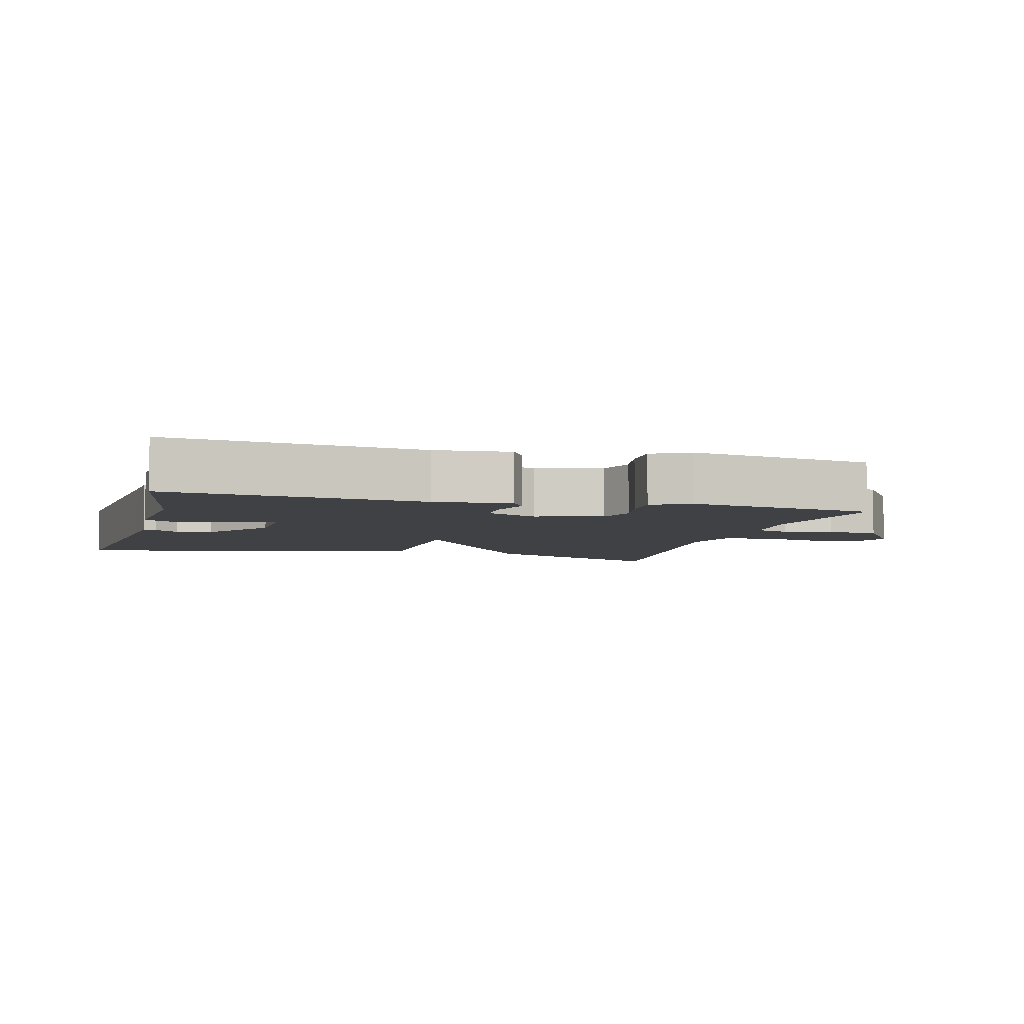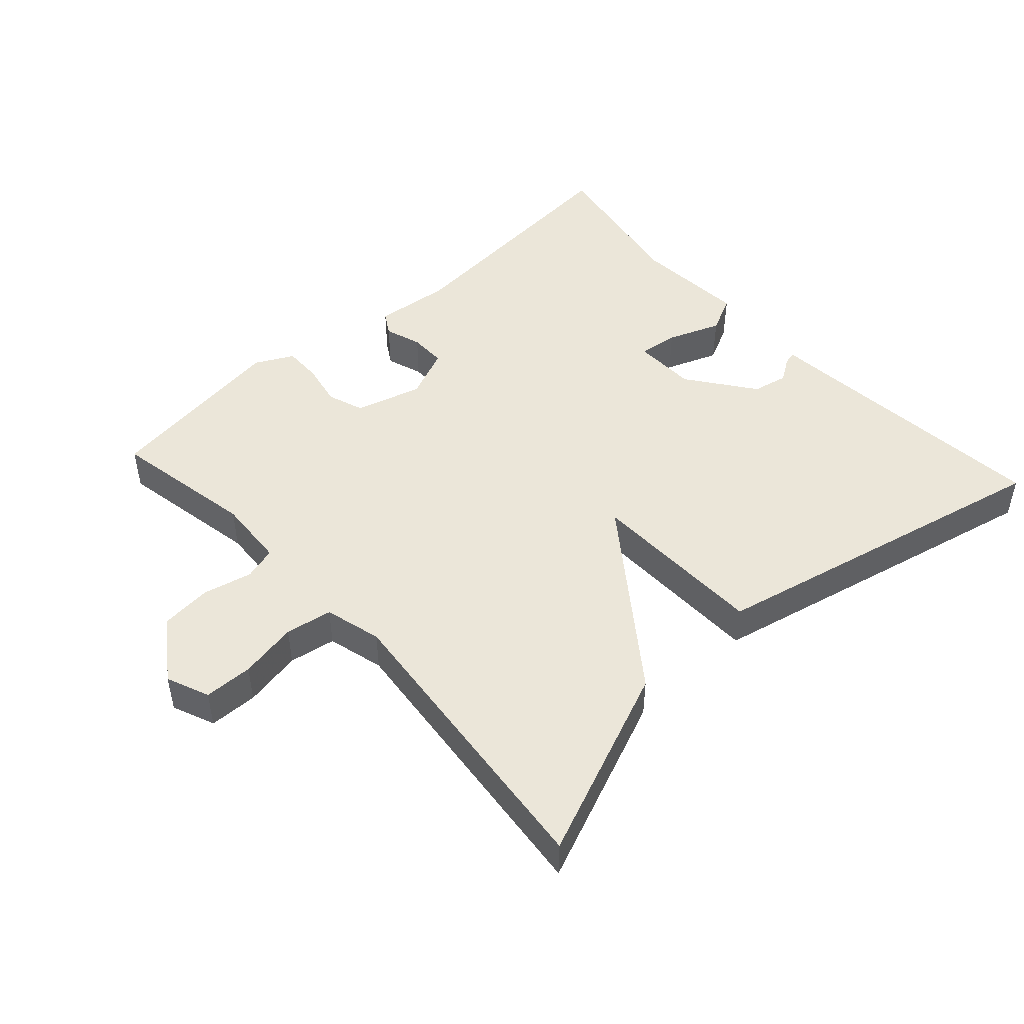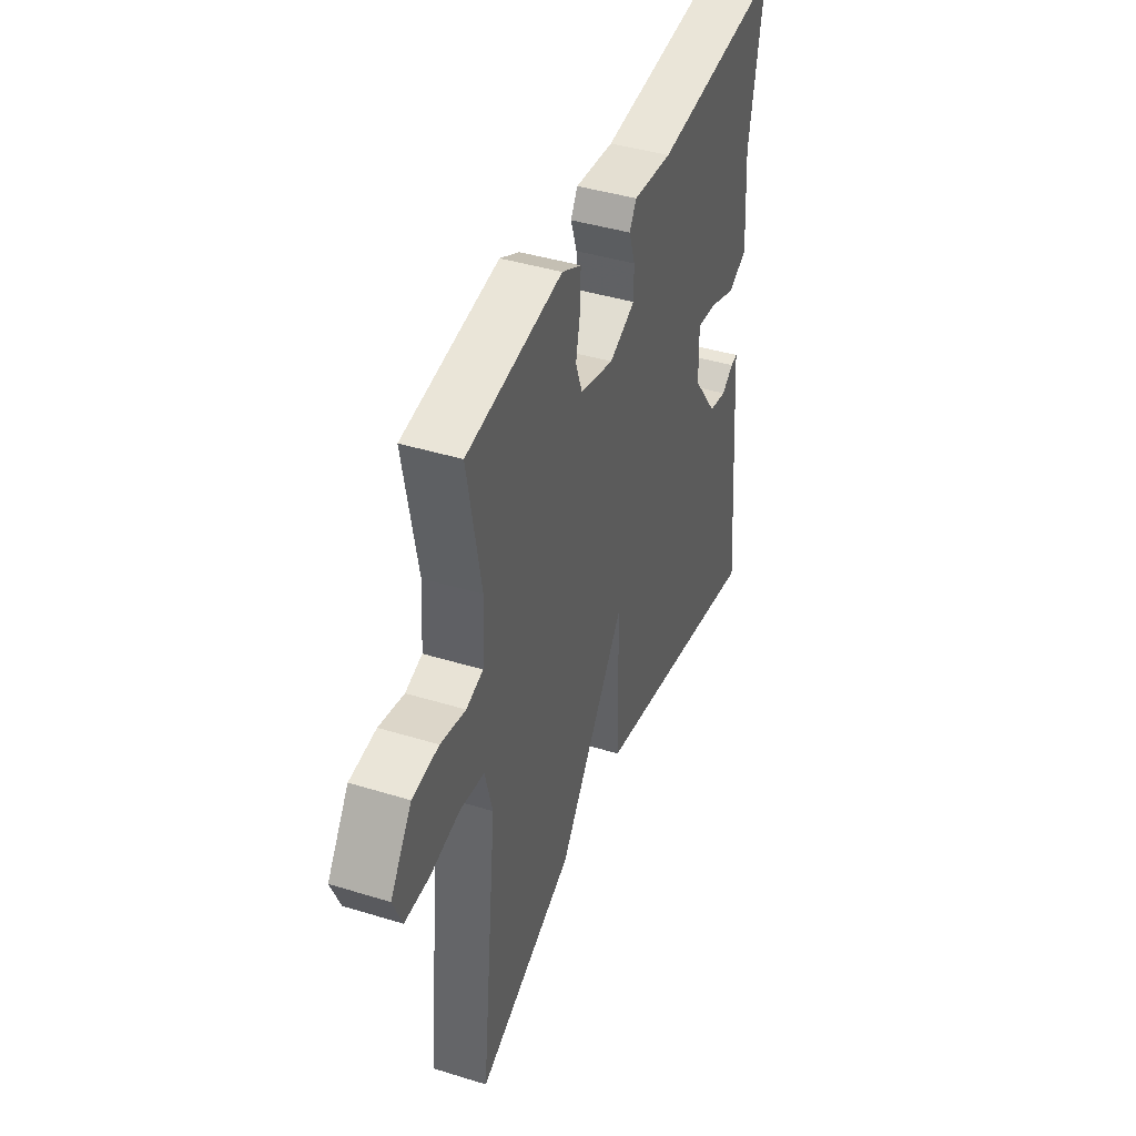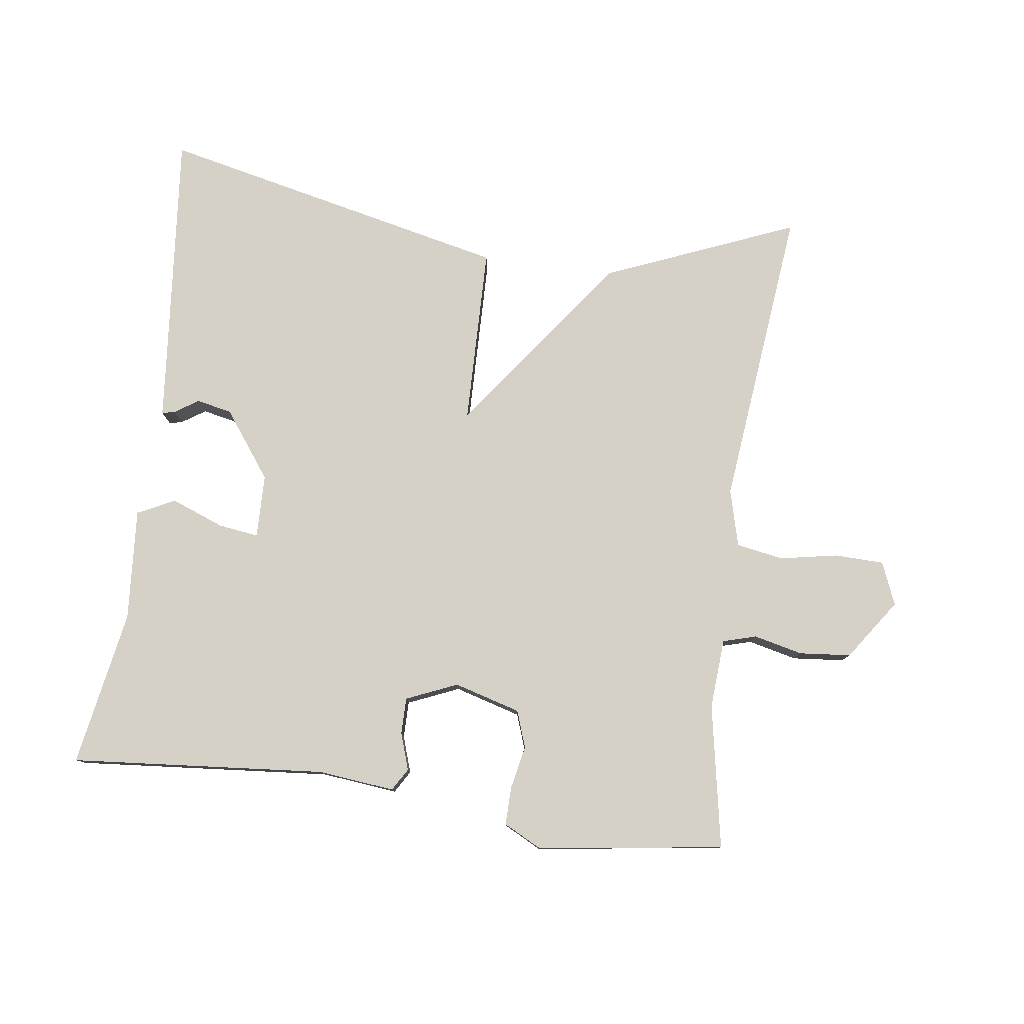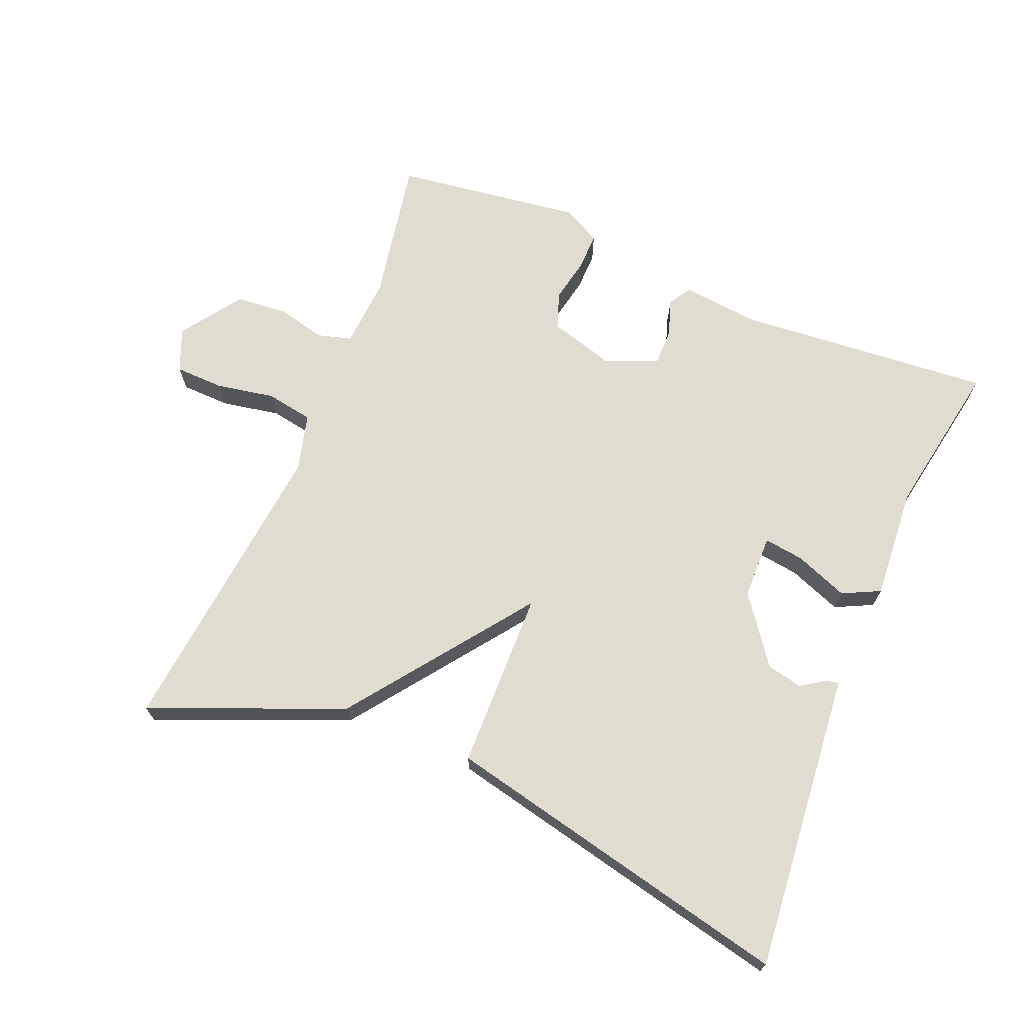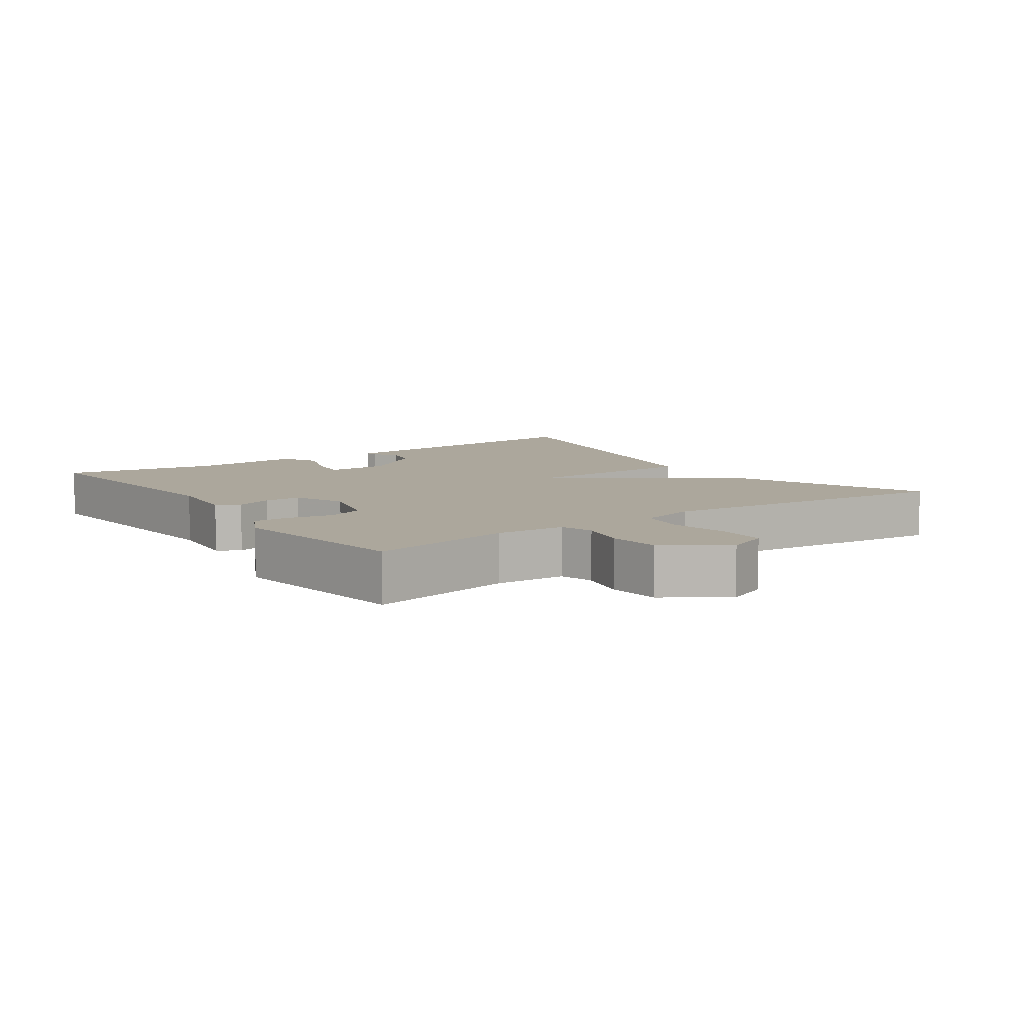
<metadata>
{"format":"obj","ext":"obj","renderer":"f3d","projection":"perspective","resolution":1024,"background":"white","views":[{"elev":-5.6,"azim":-15.5,"up":"+Y"},{"elev":47.9,"azim":137.6,"up":"+Y"},{"elev":42.1,"azim":110.3,"up":"+Z"},{"elev":79.3,"azim":7.6,"up":"+Y"},{"elev":69.4,"azim":-157.5,"up":"+Y"},{"elev":8.3,"azim":54.6,"up":"+Y"}]}
</metadata>
<code>
v -0.5 0.07 0.5
v -0.124 0.07 0.468
v -0.011 0.07 0.48
v 0.009 0.07 0.447
v -0.009 0.07 0.393
v -0.009 0.07 0.339
v 0.066 0.07 0.307
v 0.164 0.07 0.335
v 0.183 0.07 0.389
v 0.17 0.07 0.453
v 0.169 0.07 0.509
v 0.225 0.07 0.538
v 0.5 0.07 0.5
v 0.461 0.07 0.288
v 0.468 0.07 0.185
v 0.517 0.07 0.171
v 0.589 0.07 0.188
v 0.665 0.07 0.181
v 0.727 0.07 0.092
v 0.701 0.07 0.029
v 0.629 0.07 0.027
v 0.543 0.07 0.043
v 0.474 0.07 0.031
v 0.452 0.07 -0.053
v 0.5 0.07 -0.5
v 0.218 0.07 -0.384
v 0.023 0.07 -0.121
v 0.018 0.07 -0.384
v -0.5 0.07 -0.5
v -0.465 0.07 -0.128
v -0.459 0.07 -0.06
v -0.44 0.07 -0.064
v -0.405 0.07 -0.087
v -0.353 0.07 -0.076
v -0.281 0.07 0.022
v -0.279 0.07 0.116
v -0.338 0.07 0.108
v -0.416 0.07 0.078
v -0.471 0.07 0.105
v -0.459 0.07 0.27
v -0.5 0 0.5
v -0.124 0 0.468
v -0.011 0 0.48
v 0.009 0 0.447
v -0.009 0 0.393
v -0.009 0 0.339
v 0.066 0 0.307
v 0.164 0 0.335
v 0.183 0 0.389
v 0.17 0 0.453
v 0.169 0 0.509
v 0.225 0 0.538
v 0.5 0 0.5
v 0.461 0 0.288
v 0.468 0 0.185
v 0.517 0 0.171
v 0.589 0 0.188
v 0.665 0 0.181
v 0.727 0 0.092
v 0.701 0 0.029
v 0.629 0 0.027
v 0.543 0 0.043
v 0.474 0 0.031
v 0.452 0 -0.053
v 0.5 0 -0.5
v 0.218 0 -0.384
v 0.023 0 -0.121
v 0.018 0 -0.384
v -0.5 0 -0.5
v -0.465 0 -0.128
v -0.459 0 -0.06
v -0.44 0 -0.064
v -0.405 0 -0.087
v -0.353 0 -0.076
v -0.281 0 0.022
v -0.279 0 0.116
v -0.338 0 0.108
v -0.416 0 0.078
v -0.471 0 0.105
v -0.459 0 0.27
f 37 38 39 40
f 40 1 2
f 37 40 2
f 36 37 2
f 3 4 5
f 2 3 5
f 36 2 5
f 35 36 5
f 30 31 32 33
f 30 33 34
f 29 30 34
f 28 29 34
f 27 28 34
f 24 25 26 27
f 27 34 35
f 24 27 35
f 23 24 35
f 20 21 22
f 19 20 22
f 18 19 22
f 17 18 22
f 16 17 22
f 22 23 35
f 16 22 35
f 15 16 35
f 12 13 14
f 11 12 14
f 10 11 14
f 9 10 14
f 8 9 14 15
f 7 8 15 35
f 35 5 6
f 6 7 35
f 80 79 78 77
f 42 41 80
f 42 80 77
f 42 77 76
f 45 44 43
f 45 43 42
f 45 42 76
f 45 76 75
f 73 72 71 70
f 74 73 70
f 74 70 69
f 74 69 68
f 74 68 67
f 67 66 65 64
f 75 74 67
f 75 67 64
f 75 64 63
f 62 61 60
f 62 60 59
f 62 59 58
f 62 58 57
f 62 57 56
f 75 63 62
f 75 62 56
f 75 56 55
f 54 53 52
f 54 52 51
f 54 51 50
f 54 50 49
f 55 54 49 48
f 75 55 48 47
f 46 45 75
f 75 47 46
f 1 41 42 2
f 2 42 43 3
f 3 43 44 4
f 4 44 45 5
f 5 45 46 6
f 6 46 47 7
f 7 47 48 8
f 8 48 49 9
f 9 49 50 10
f 10 50 51 11
f 11 51 52 12
f 12 52 53 13
f 13 53 54 14
f 14 54 55 15
f 15 55 56 16
f 16 56 57 17
f 17 57 58 18
f 18 58 59 19
f 19 59 60 20
f 20 60 61 21
f 21 61 62 22
f 22 62 63 23
f 23 63 64 24
f 24 64 65 25
f 25 65 66 26
f 26 66 67 27
f 27 67 68 28
f 28 68 69 29
f 29 69 70 30
f 30 70 71 31
f 31 71 72 32
f 32 72 73 33
f 33 73 74 34
f 34 74 75 35
f 35 75 76 36
f 36 76 77 37
f 37 77 78 38
f 38 78 79 39
f 39 79 80 40
f 40 80 41 1

</code>
